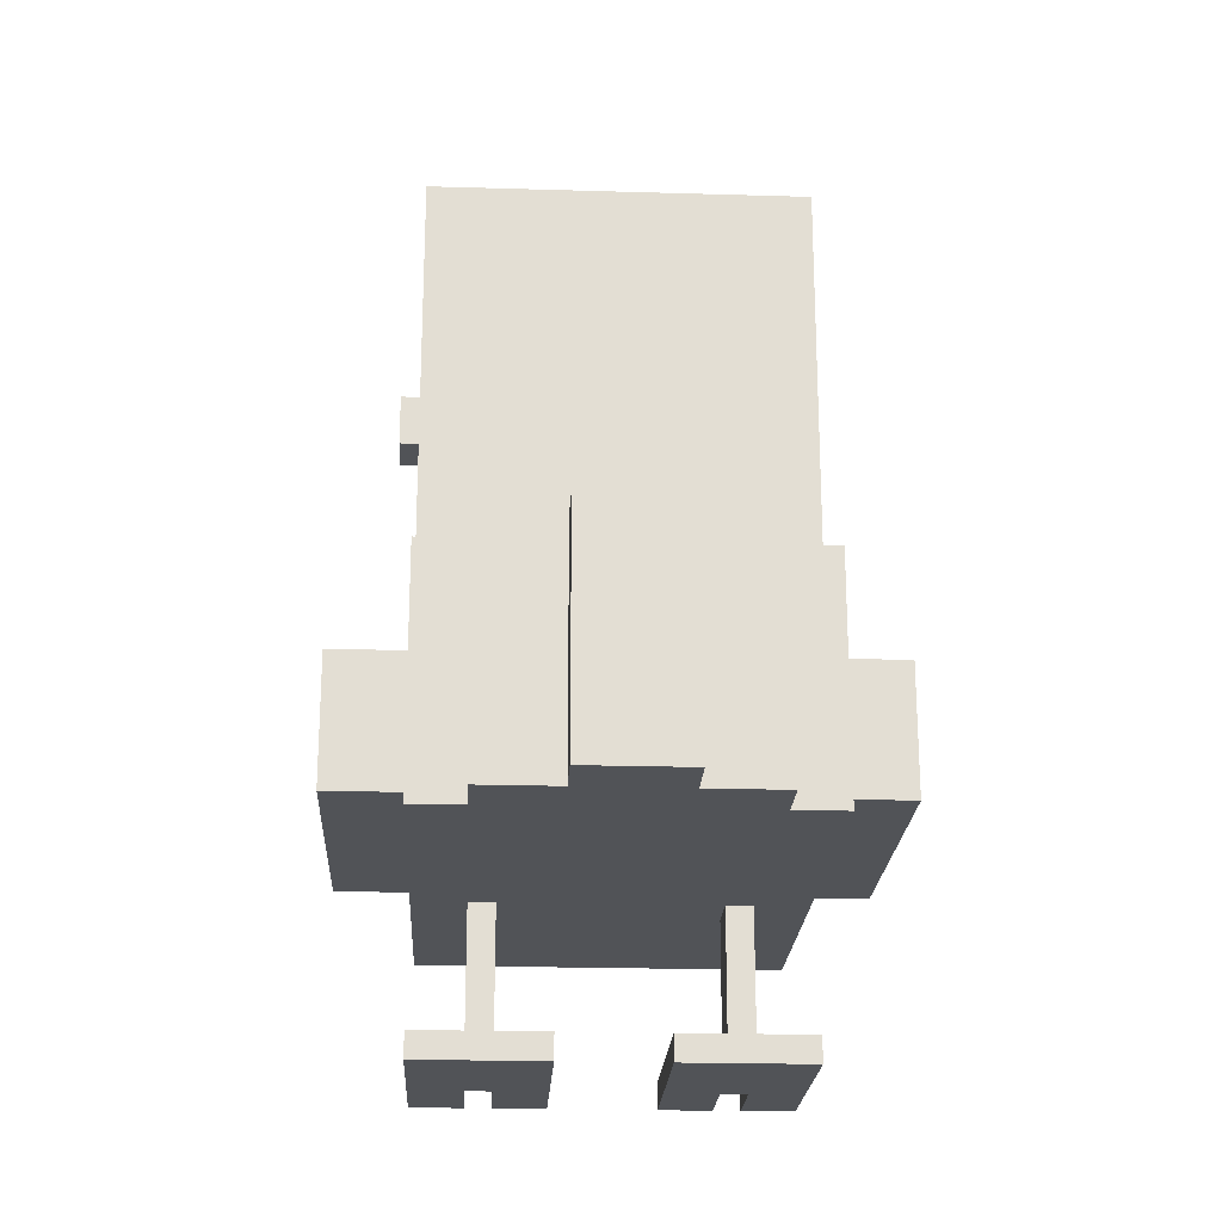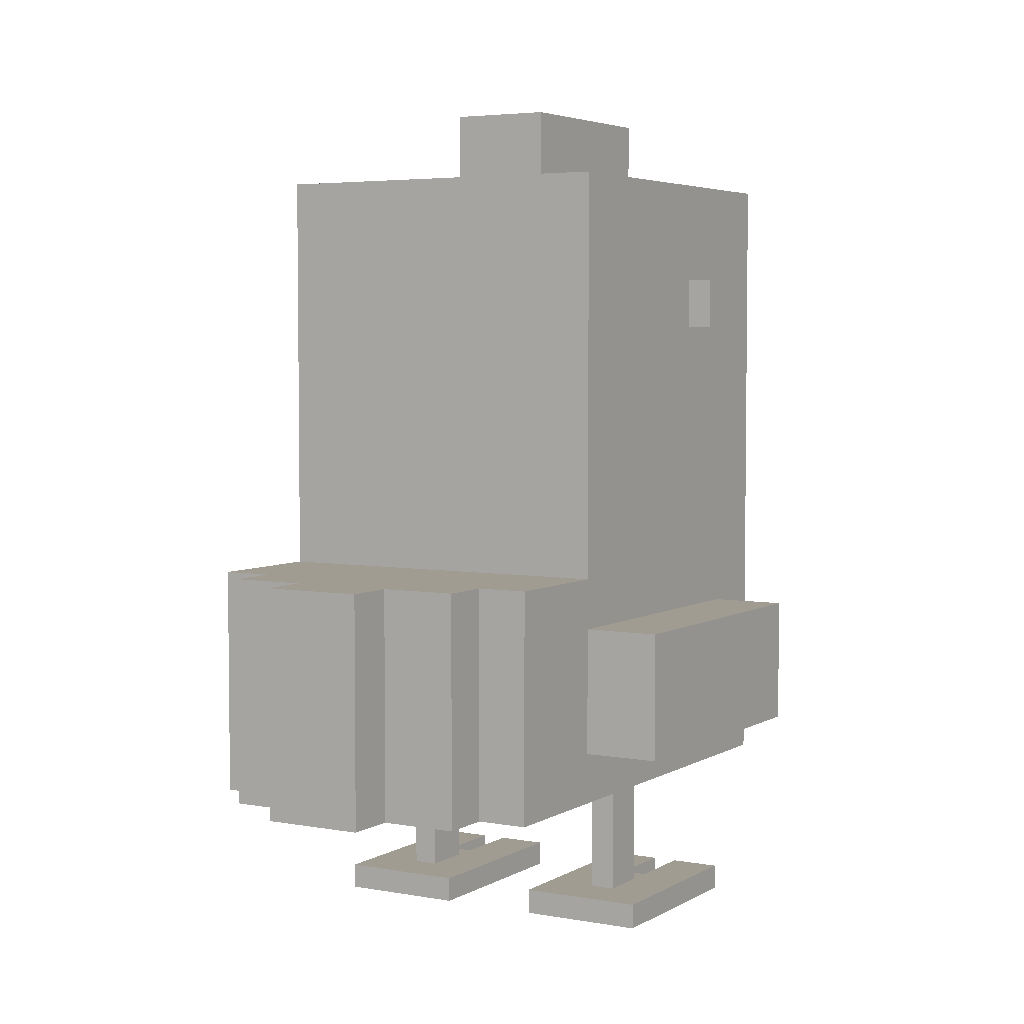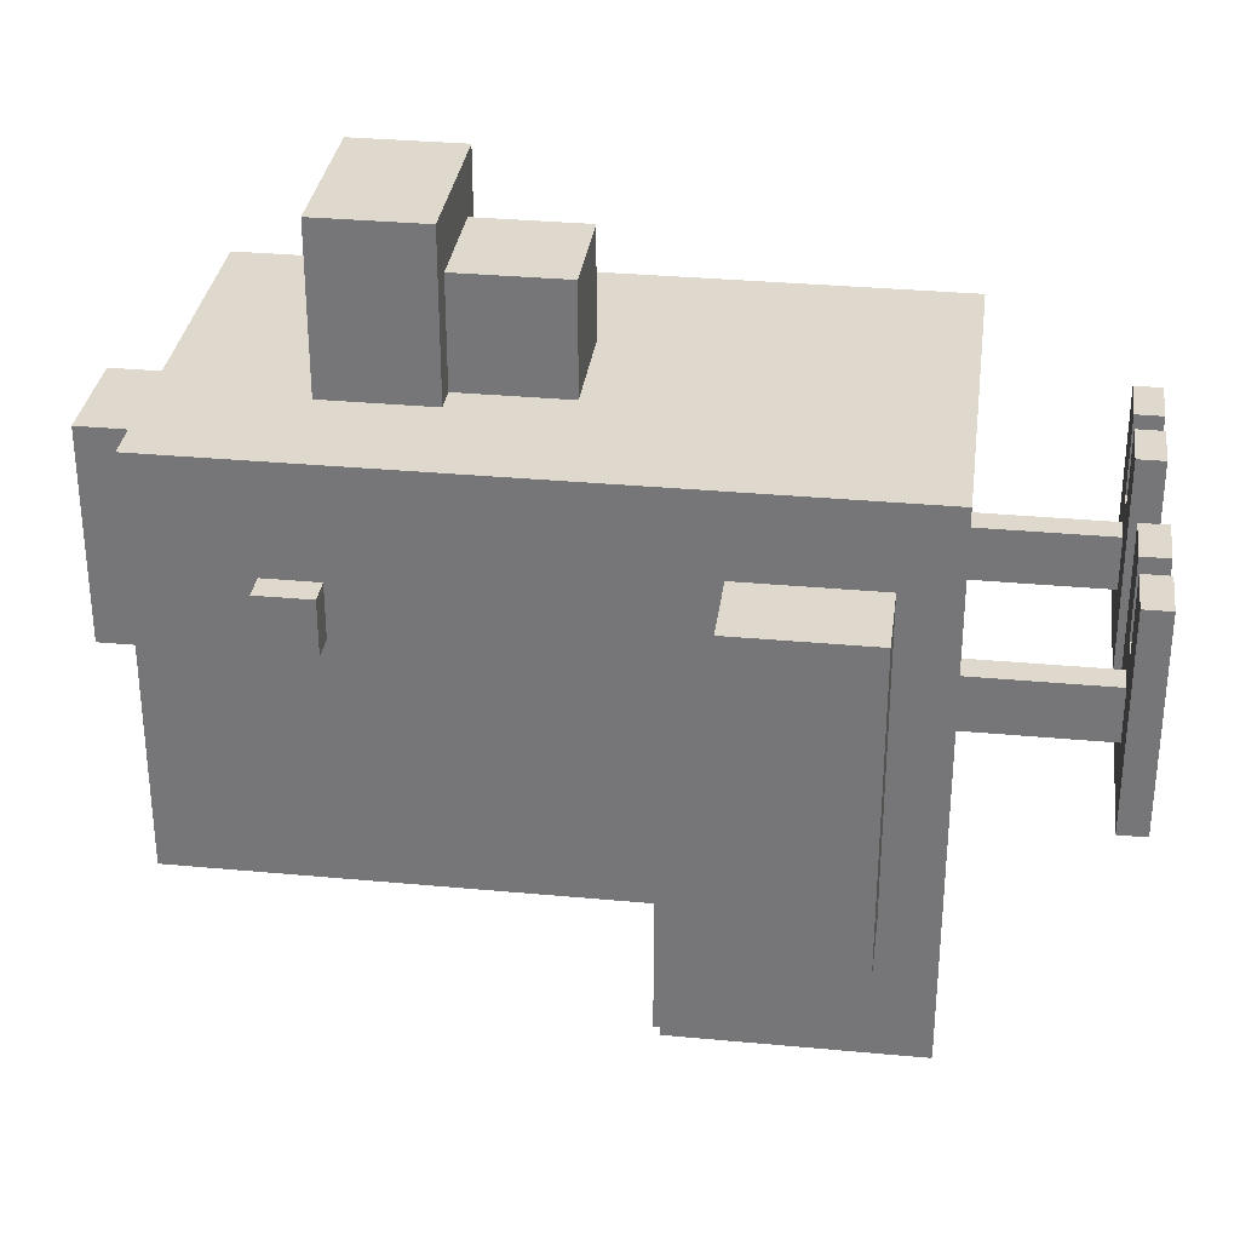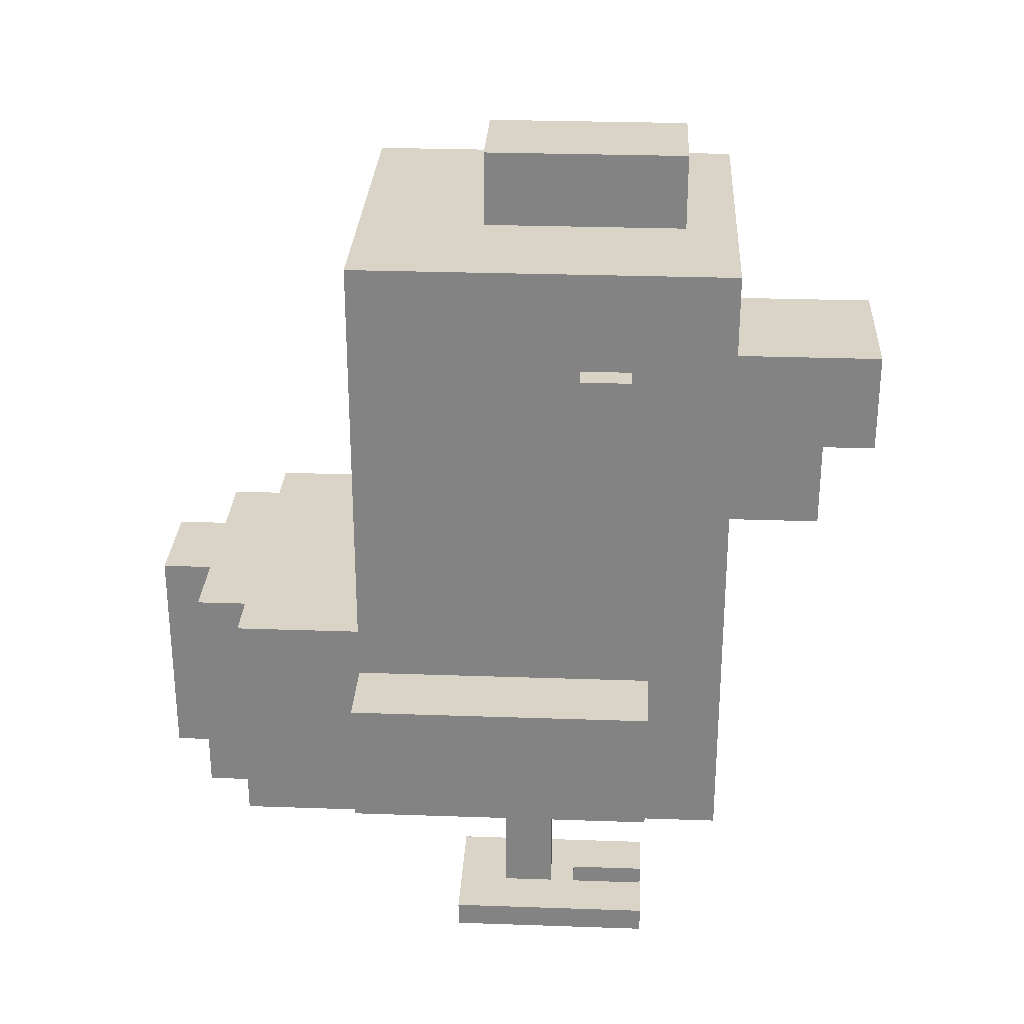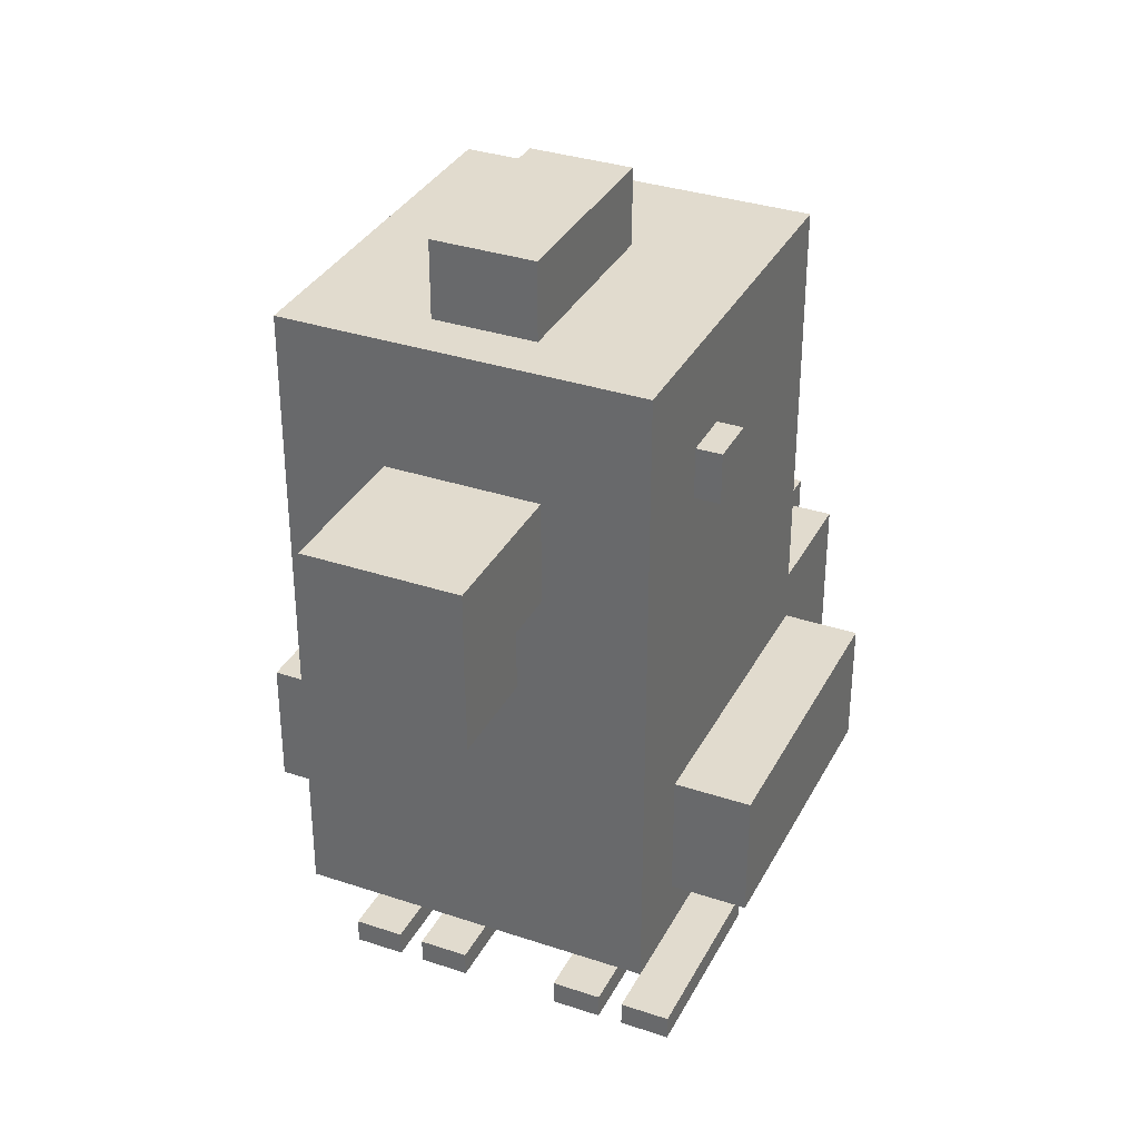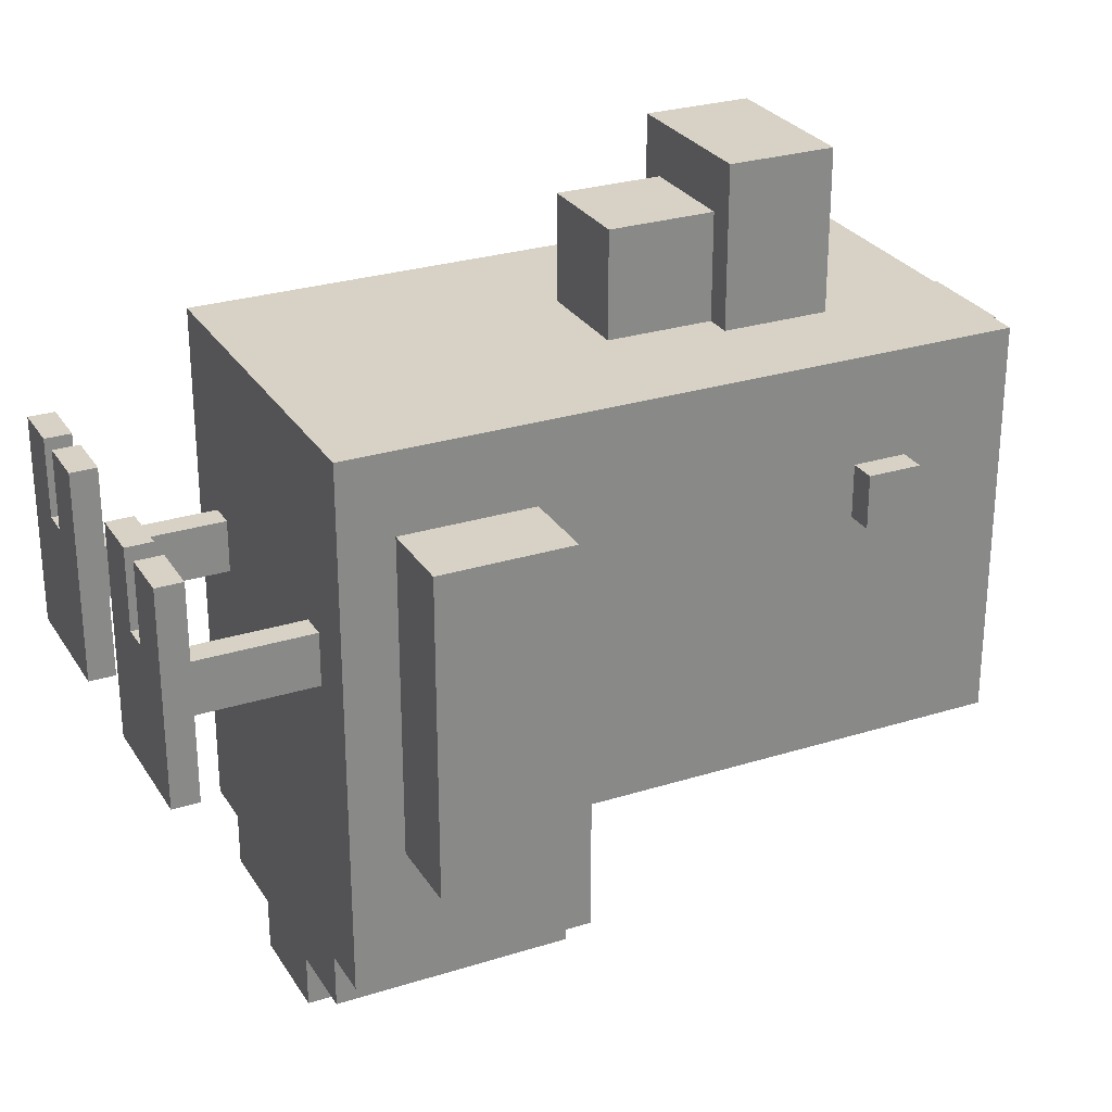
<metadata>
{"format":"obj","ext":"obj","renderer":"f3d","projection":"perspective","resolution":1024,"background":"white","views":[{"elev":-22.0,"azim":177.0,"up":"+Y"},{"elev":4.4,"azim":-149.6,"up":"+Y"},{"elev":32.0,"azim":-82.5,"up":"+Z"},{"elev":28.4,"azim":-87.0,"up":"+Y"},{"elev":33.9,"azim":24.3,"up":"+Y"},{"elev":27.5,"azim":64.3,"up":"+Z"}]}
</metadata>
<code>
v -11 8 3
v -11 8 -9
v -11 13 3
v -11 13 -9
v -9 25 2
v -9 25 -0
v -9 27 2
v -9 27 -0
v -8 0 3
v -8 0 -5
v -8 1 3
v -8 1 -5
v -8 6 6
v -8 6 -14
v -8 8 3
v -8 8 -9
v -8 13 3
v -8 13 -9
v -8 15 -9
v -8 15 -14
v -8 25 2
v -8 25 -0
v -8 27 2
v -8 27 -0
v -8 31 6
v -8 31 -9
v -6 1 -1
v -6 1 -3
v -6 6 -1
v -6 6 -3
v -6 6 -14
v -6 6 -16
v -6 15 -14
v -6 15 -16
v -5 0 3
v -5 0 -0
v -5 1 3
v -5 1 -0
v -4 22 12
v -4 22 6
v -4 26 12
v -4 26 6
v -3 6 -16
v -3 6 -18
v -3 15 -16
v -3 15 -18
v -3 18 10
v -3 18 6
v -3 22 10
v -3 22 6
v -3 31 4
v -3 31 -4
v -3 34 4
v -3 34 -4
v 1 0 3
v 1 0 -5
v 1 1 3
v 1 1 -5
v 3 1 -1
v 3 1 -3
v 3 6 -1
v 3 6 -3
v 4 0 3
v 4 0 -0
v 4 1 3
v 4 1 -0
v -6 0 3
v -6 0 -0
v -6 1 3
v -6 1 -0
v -5 1 -1
v -5 1 -3
v -5 6 -1
v -5 6 -3
v -3 0 3
v -3 0 -5
v -3 1 3
v -3 1 -5
v 1 6 -16
v 1 6 -18
v 1 15 -16
v 1 15 -18
v 1 18 10
v 1 18 6
v 1 22 10
v 1 22 6
v 1 31 4
v 1 31 -4
v 1 34 4
v 1 34 -4
v 2 22 12
v 2 22 6
v 2 26 12
v 2 26 6
v 3 0 3
v 3 0 -0
v 3 1 3
v 3 1 -0
v 4 1 -1
v 4 1 -3
v 4 6 -1
v 4 6 -3
v 4 6 -14
v 4 6 -16
v 4 15 -14
v 4 15 -16
v 6 0 3
v 6 0 -5
v 6 1 3
v 6 1 -5
v 6 6 6
v 6 6 -14
v 6 8 3
v 6 8 -9
v 6 13 3
v 6 13 -9
v 6 15 -9
v 6 15 -14
v 6 25 2
v 6 25 -0
v 6 27 2
v 6 27 -0
v 6 31 6
v 6 31 -9
v 7 25 2
v 7 25 -0
v 7 27 2
v 7 27 -0
v 9 8 3
v 9 8 -9
v 9 13 3
v 9 13 -9
v -4 22 12
v -4 26 12
v 2 22 12
v 2 26 12
v -3 18 10
v -3 22 10
v 1 18 10
v 1 22 10
v -8 6 6
v -8 31 6
v -4 22 6
v -4 26 6
v -3 18 6
v -3 22 6
v 1 18 6
v 1 22 6
v 2 22 6
v 2 26 6
v 6 6 6
v 6 31 6
v -3 31 4
v -3 34 4
v 1 31 4
v 1 34 4
v -11 8 3
v -11 13 3
v -8 0 3
v -8 1 3
v -8 8 3
v -8 13 3
v -6 0 3
v -6 1 3
v -5 0 3
v -5 1 3
v -3 0 3
v -3 1 3
v 1 0 3
v 1 1 3
v 3 0 3
v 3 1 3
v 4 0 3
v 4 1 3
v 6 0 3
v 6 1 3
v 6 8 3
v 6 13 3
v 9 8 3
v 9 13 3
v -9 25 2
v -9 27 2
v -8 25 2
v -8 27 2
v 6 25 2
v 6 27 2
v 7 25 2
v 7 27 2
v -6 0 -0
v -6 1 -0
v -5 0 -0
v -5 1 -0
v 3 0 -0
v 3 1 -0
v 4 0 -0
v 4 1 -0
v -6 1 -1
v -6 6 -1
v -5 1 -1
v -5 6 -1
v 3 1 -1
v 3 6 -1
v 4 1 -1
v 4 6 -1
v -9 25 -0
v -9 27 -0
v -8 25 -0
v -8 27 -0
v 6 25 -0
v 6 27 -0
v 7 25 -0
v 7 27 -0
v -6 1 -3
v -6 6 -3
v -5 1 -3
v -5 6 -3
v 3 1 -3
v 3 6 -3
v 4 1 -3
v 4 6 -3
v -3 31 -4
v -3 34 -4
v 1 31 -4
v 1 34 -4
v -8 0 -5
v -8 1 -5
v -3 0 -5
v -3 1 -5
v 1 0 -5
v 1 1 -5
v 6 0 -5
v 6 1 -5
v -11 8 -9
v -11 13 -9
v -8 8 -9
v -8 13 -9
v -8 15 -9
v -8 31 -9
v 6 8 -9
v 6 13 -9
v 6 15 -9
v 6 31 -9
v 9 8 -9
v 9 13 -9
v -8 6 -14
v -8 15 -14
v -6 6 -14
v -6 15 -14
v 4 6 -14
v 4 15 -14
v 6 6 -14
v 6 15 -14
v -6 6 -16
v -6 15 -16
v -3 6 -16
v -3 15 -16
v 1 6 -16
v 1 15 -16
v 4 6 -16
v 4 15 -16
v -3 6 -18
v -3 15 -18
v 1 6 -18
v 1 15 -18
v -8 0 3
v -6 0 3
v -5 0 3
v -3 0 3
v 1 0 3
v 3 0 3
v 4 0 3
v 6 0 3
v -6 0 -0
v -5 0 -0
v 3 0 -0
v 4 0 -0
v -8 0 -5
v -3 0 -5
v 1 0 -5
v 6 0 -5
v -8 6 6
v 6 6 6
v -6 6 -1
v -5 6 -1
v 3 6 -1
v 4 6 -1
v -6 6 -3
v -5 6 -3
v 3 6 -3
v 4 6 -3
v -8 6 -14
v -6 6 -14
v 4 6 -14
v 6 6 -14
v -6 6 -16
v -3 6 -16
v 1 6 -16
v 4 6 -16
v -3 6 -18
v 1 6 -18
v -11 8 3
v -8 8 3
v 6 8 3
v 9 8 3
v -11 8 -9
v -8 8 -9
v 6 8 -9
v 9 8 -9
v -3 18 10
v 1 18 10
v -3 18 6
v 1 18 6
v -4 22 12
v 2 22 12
v -3 22 10
v 1 22 10
v -4 22 6
v -3 22 6
v 1 22 6
v 2 22 6
v -9 25 2
v -8 25 2
v 6 25 2
v 7 25 2
v -9 25 -0
v -8 25 -0
v 6 25 -0
v 7 25 -0
v -8 1 3
v -6 1 3
v -5 1 3
v -3 1 3
v 1 1 3
v 3 1 3
v 4 1 3
v 6 1 3
v -6 1 -0
v -5 1 -0
v 3 1 -0
v 4 1 -0
v -6 1 -1
v -5 1 -1
v 3 1 -1
v 4 1 -1
v -6 1 -3
v -5 1 -3
v 3 1 -3
v 4 1 -3
v -8 1 -5
v -3 1 -5
v 1 1 -5
v 6 1 -5
v -11 13 3
v -8 13 3
v 6 13 3
v 9 13 3
v -11 13 -9
v -8 13 -9
v 6 13 -9
v 9 13 -9
v -8 15 -9
v 6 15 -9
v -8 15 -14
v -6 15 -14
v 4 15 -14
v 6 15 -14
v -6 15 -16
v -3 15 -16
v 1 15 -16
v 4 15 -16
v -3 15 -18
v 1 15 -18
v -4 26 12
v 2 26 12
v -4 26 6
v 2 26 6
v -9 27 2
v -8 27 2
v 6 27 2
v 7 27 2
v -9 27 -0
v -8 27 -0
v 6 27 -0
v 7 27 -0
v -8 31 6
v 6 31 6
v -3 31 4
v 1 31 4
v -3 31 -4
v 1 31 -4
v -8 31 -9
v 6 31 -9
v -3 34 4
v 1 34 4
v -3 34 -4
v 1 34 -4
f 3 2 1
f 4 2 3
f 7 6 5
f 8 6 7
f 11 10 9
f 12 10 11
f 15 14 13
f 16 14 15
f 17 15 13
f 18 14 16
f 19 14 18
f 19 18 17
f 20 14 19
f 21 19 17
f 22 19 21
f 23 21 17
f 24 19 22
f 25 17 13
f 25 24 23
f 25 23 17
f 26 19 24
f 26 24 25
f 29 28 27
f 30 28 29
f 33 32 31
f 34 32 33
f 37 36 35
f 38 36 37
f 41 40 39
f 42 40 41
f 45 44 43
f 46 44 45
f 49 48 47
f 50 48 49
f 53 52 51
f 54 52 53
f 57 56 55
f 58 56 57
f 61 60 59
f 62 60 61
f 65 64 63
f 66 64 65
f 67 68 69
f 69 68 70
f 71 72 73
f 73 72 74
f 75 76 77
f 77 76 78
f 79 80 81
f 81 80 82
f 83 84 85
f 85 84 86
f 87 88 89
f 89 88 90
f 91 92 93
f 93 92 94
f 95 96 97
f 97 96 98
f 99 100 101
f 101 100 102
f 103 104 105
f 105 104 106
f 107 108 109
f 109 108 110
f 111 112 113
f 113 112 114
f 111 113 115
f 114 112 116
f 116 112 117
f 115 116 117
f 117 112 118
f 115 117 119
f 119 117 120
f 115 119 121
f 120 117 122
f 111 115 123
f 121 122 123
f 115 121 123
f 122 117 124
f 123 122 124
f 125 126 127
f 127 126 128
f 129 130 131
f 131 130 132
f 135 134 133
f 136 134 135
f 139 138 137
f 140 138 139
f 143 142 141
f 144 142 143
f 145 143 141
f 146 143 145
f 147 145 141
f 149 148 147
f 150 142 144
f 151 149 147
f 151 150 149
f 151 147 141
f 152 142 150
f 152 150 151
f 155 154 153
f 156 154 155
f 161 158 157
f 162 158 161
f 163 160 159
f 164 160 163
f 167 166 165
f 168 166 167
f 171 170 169
f 172 170 171
f 175 174 173
f 176 174 175
f 179 178 177
f 180 178 179
f 183 182 181
f 184 182 183
f 187 186 185
f 188 186 187
f 191 190 189
f 192 190 191
f 195 194 193
f 196 194 195
f 199 198 197
f 200 198 199
f 203 202 201
f 204 202 203
f 205 206 207
f 207 206 208
f 209 210 211
f 211 210 212
f 213 214 215
f 215 214 216
f 217 218 219
f 219 218 220
f 221 222 223
f 223 222 224
f 225 226 227
f 227 226 228
f 229 230 231
f 231 230 232
f 233 234 235
f 235 234 236
f 237 238 241
f 241 238 242
f 239 240 243
f 243 240 244
f 245 246 247
f 247 246 248
f 249 250 251
f 251 250 252
f 253 254 255
f 255 254 256
f 257 258 259
f 259 258 260
f 261 262 263
f 263 262 264
f 273 266 265
f 274 268 267
f 275 270 269
f 276 272 271
f 277 273 265
f 277 274 273
f 278 268 274
f 278 274 277
f 279 275 269
f 279 276 275
f 280 272 276
f 280 276 279
f 283 282 281
f 284 282 283
f 285 282 284
f 286 282 285
f 287 283 281
f 288 285 284
f 289 285 288
f 290 282 286
f 291 289 288
f 291 290 289
f 291 287 281
f 291 288 287
f 292 290 291
f 293 282 290
f 293 290 292
f 294 282 293
f 295 293 292
f 296 293 295
f 297 293 296
f 298 293 297
f 299 297 296
f 300 297 299
f 305 302 301
f 306 302 305
f 307 304 303
f 308 304 307
f 311 310 309
f 312 310 311
f 315 314 313
f 316 314 315
f 317 315 313
f 318 315 317
f 319 314 316
f 320 314 319
f 325 322 321
f 326 322 325
f 327 324 323
f 328 324 327
f 329 330 337
f 331 332 338
f 333 334 339
f 335 336 340
f 329 337 341
f 337 338 341
f 338 332 342
f 341 338 342
f 333 339 343
f 339 340 343
f 340 336 344
f 343 340 344
f 329 341 345
f 342 332 346
f 333 343 347
f 344 336 348
f 329 345 349
f 345 346 349
f 346 332 350
f 349 346 350
f 347 348 351
f 333 347 351
f 348 336 352
f 351 348 352
f 353 354 357
f 357 354 358
f 355 356 359
f 359 356 360
f 361 362 363
f 363 362 364
f 364 362 365
f 365 362 366
f 364 365 367
f 367 365 368
f 368 365 369
f 369 365 370
f 368 369 371
f 371 369 372
f 373 374 375
f 375 374 376
f 377 378 381
f 381 378 382
f 379 380 383
f 383 380 384
f 385 386 387
f 387 386 388
f 385 387 389
f 388 386 390
f 385 389 391
f 389 390 391
f 390 386 392
f 391 390 392
f 393 394 395
f 395 394 396

</code>
